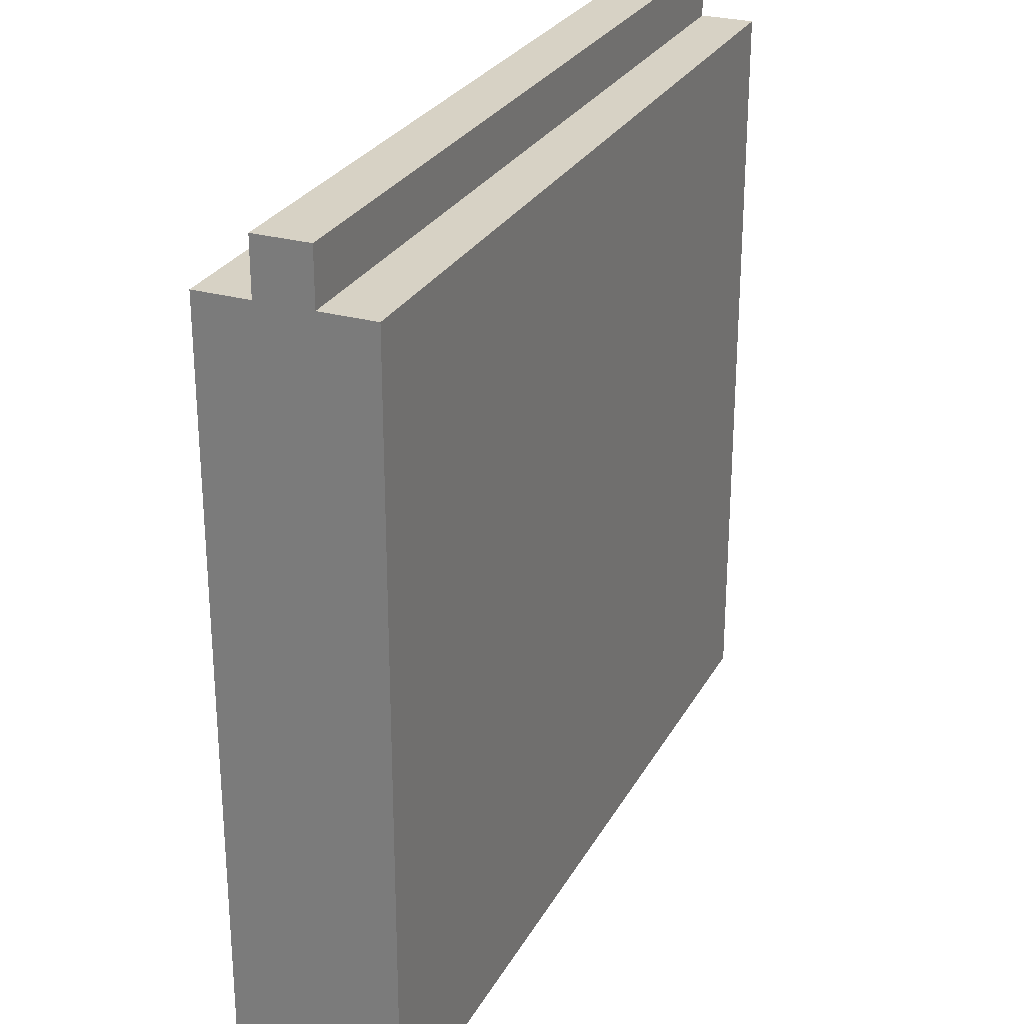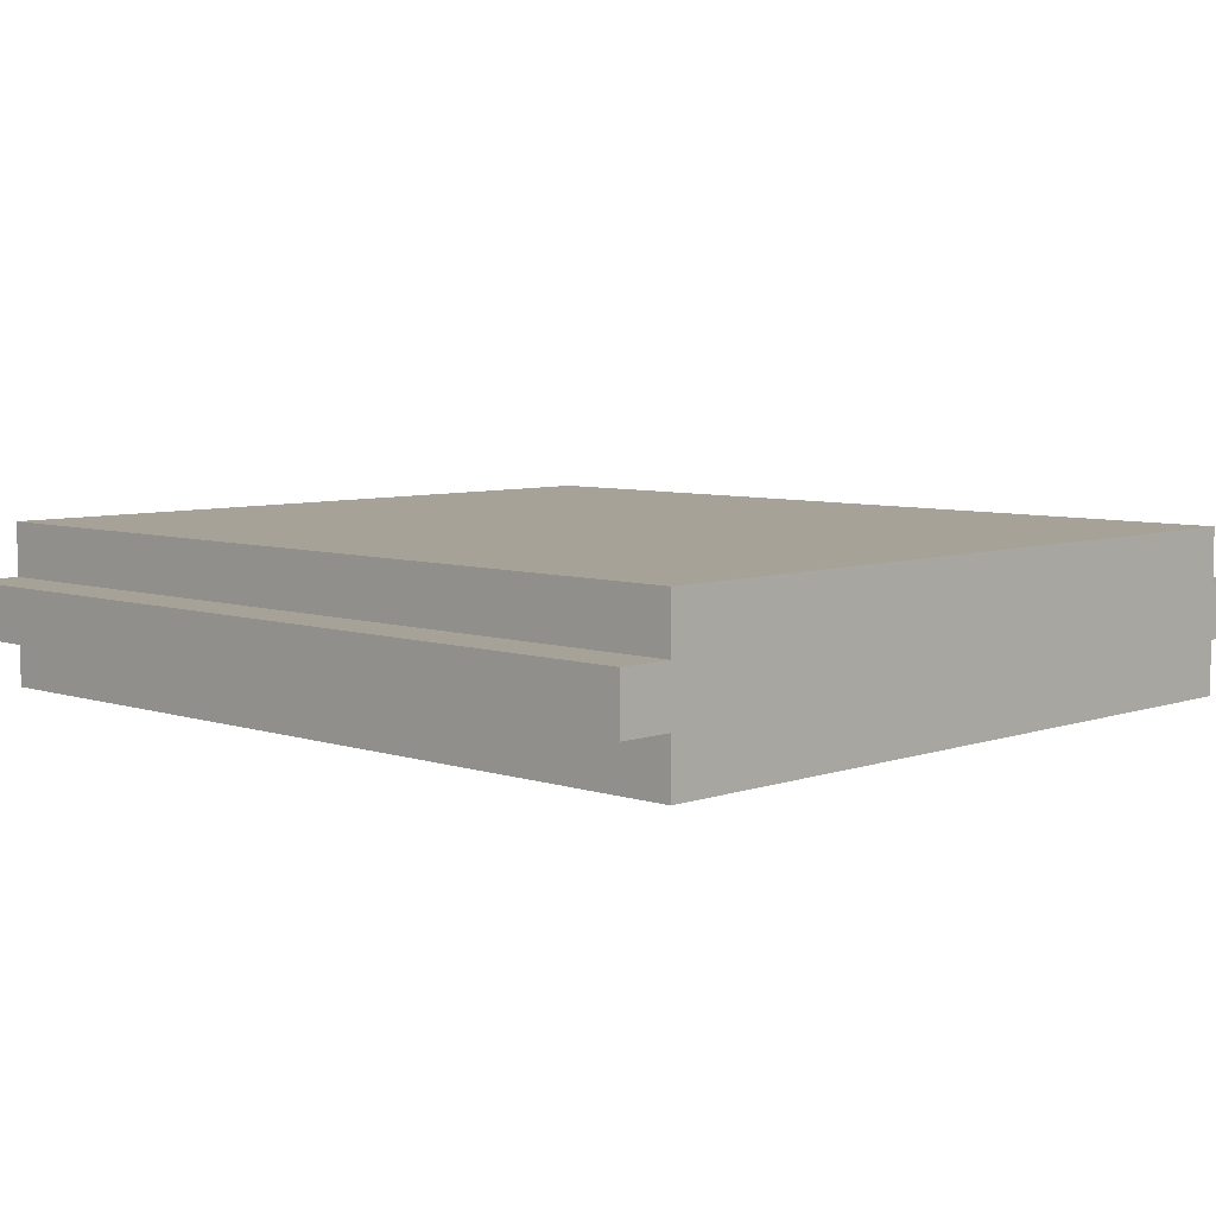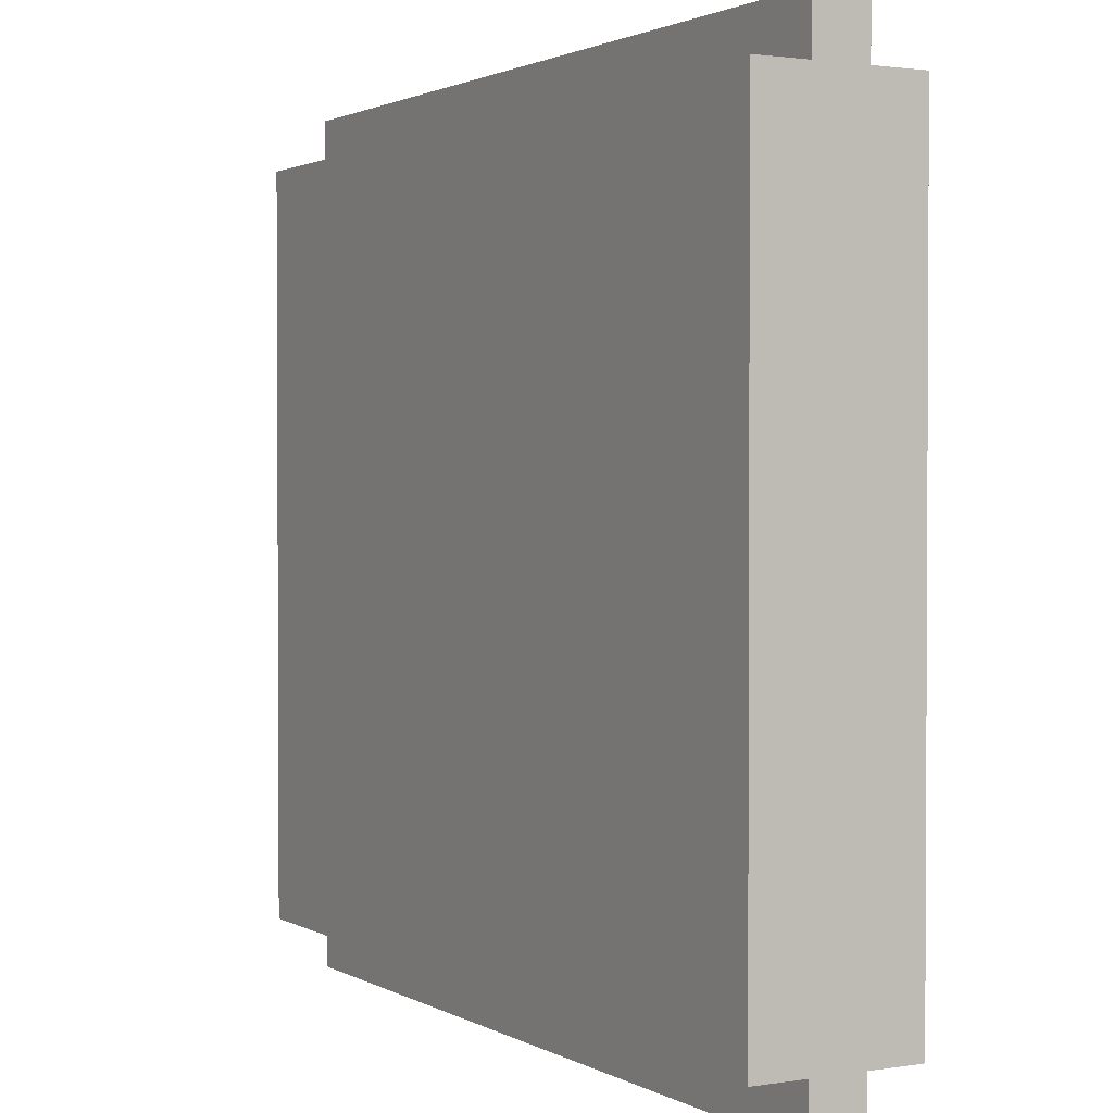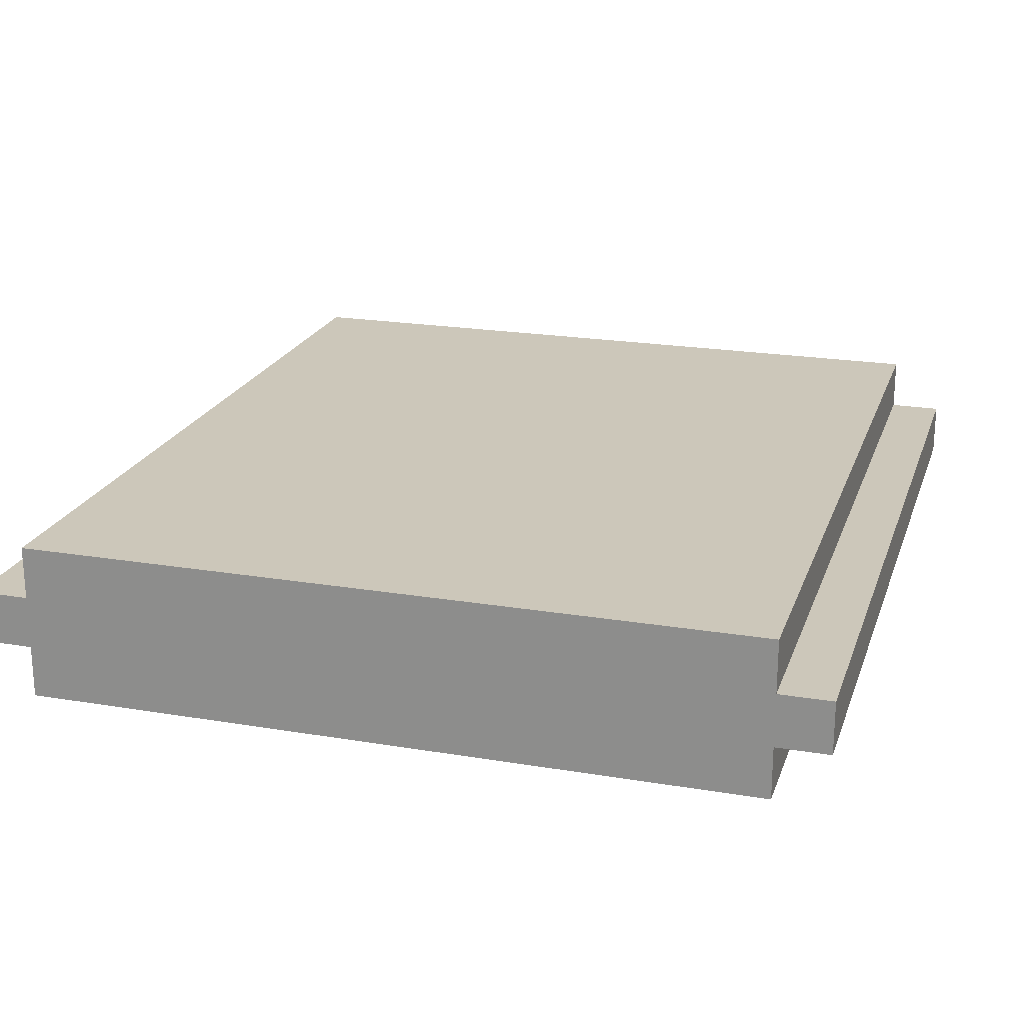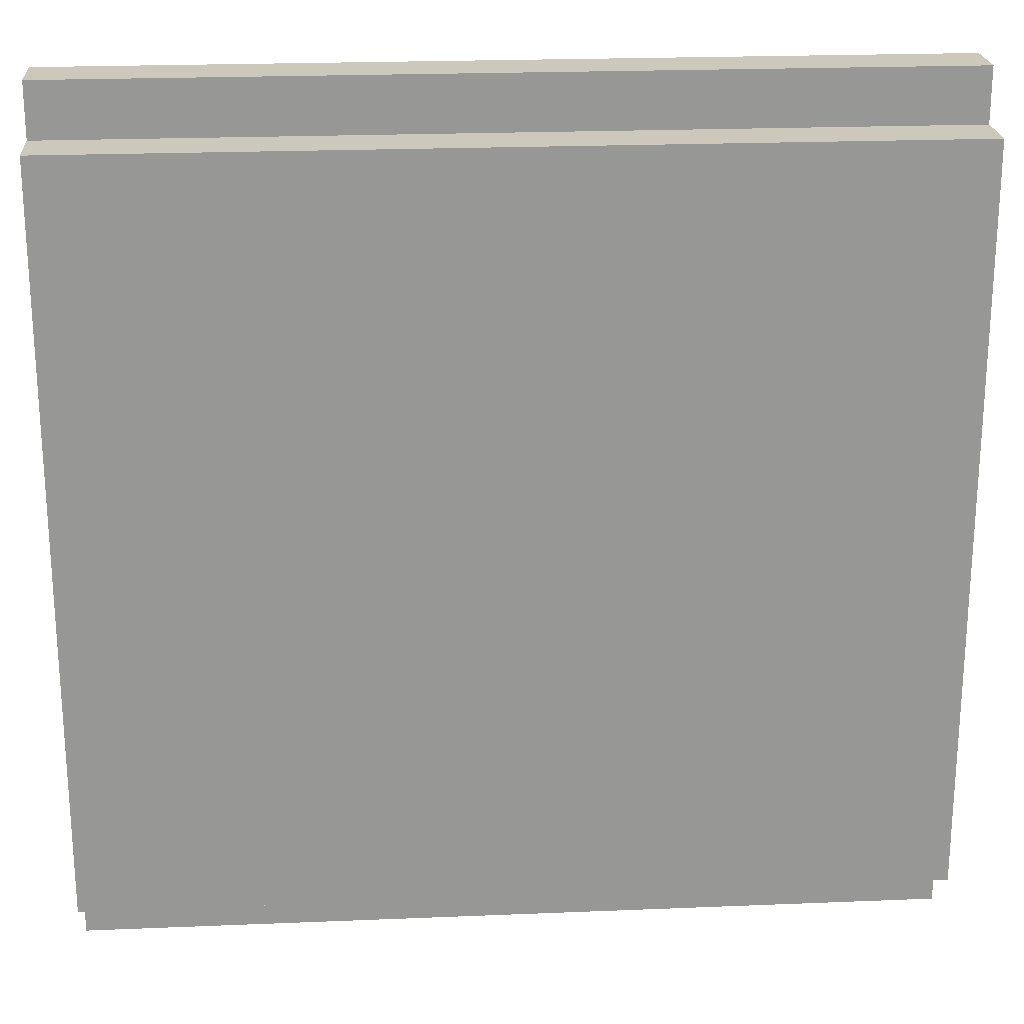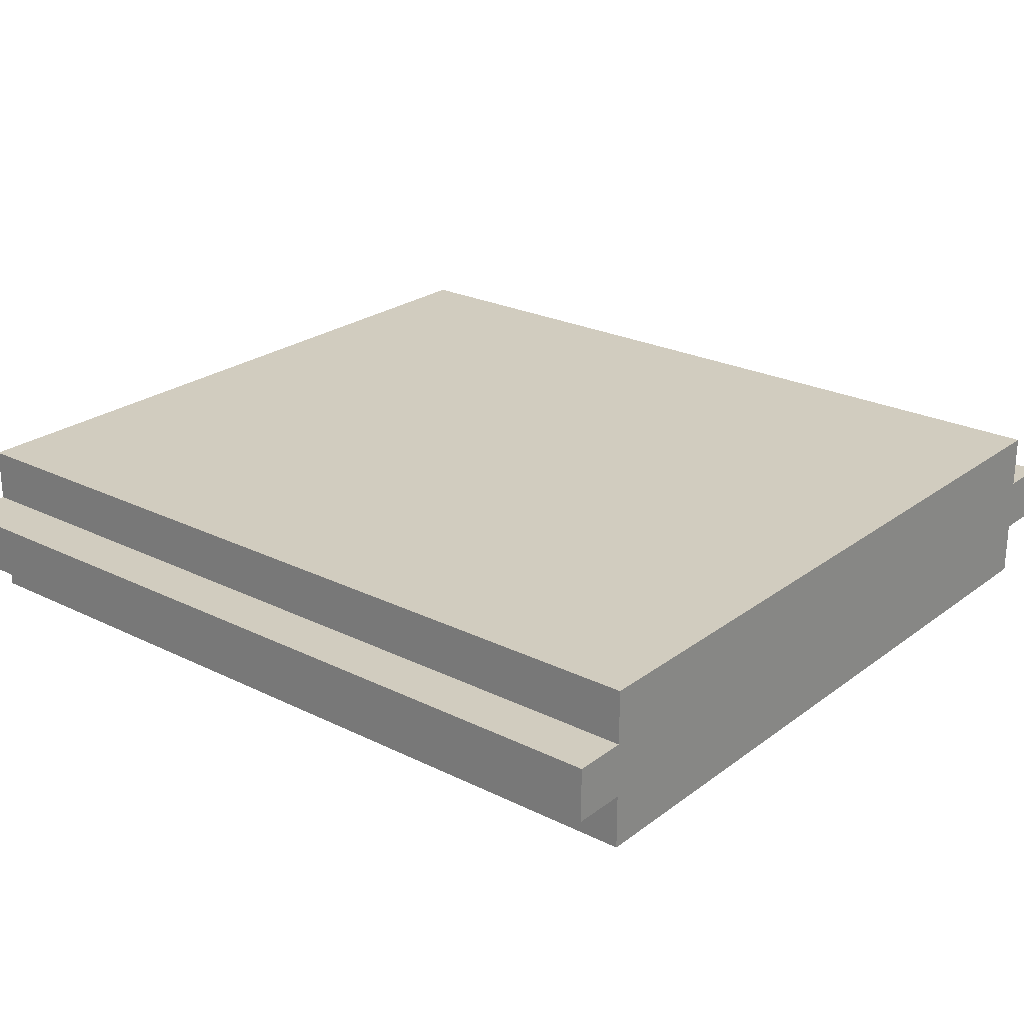
<metadata>
{"format":"obj","ext":"obj","renderer":"f3d","projection":"perspective","resolution":1024,"background":"white","views":[{"elev":27.2,"azim":113.4,"up":"+Z"},{"elev":6.5,"azim":44.2,"up":"+Y"},{"elev":1.7,"azim":-119.3,"up":"+Z"},{"elev":21.3,"azim":106.6,"up":"+Y"},{"elev":22.2,"azim":-4.1,"up":"+Z"},{"elev":24.1,"azim":39.3,"up":"+Y"}]}
</metadata>
<code>
o
v -4.5 0.8 -9.5
v -4.5 0.8 -10.9
v -4.5 0.9 -9.4
v -4.5 0.9 -9.5
v -4.5 0.9 -10.9
v -4.5 0.9 -11
v -4.5 1 -9.4
v -4.5 1 -9.5
v -4.5 1 -10.9
v -4.5 1 -11
v -4.5 1.1 -9.5
v -4.5 1.1 -10.9
v -2.9 0.8 -9.5
v -2.9 0.8 -10.9
v -2.9 0.9 -9.4
v -2.9 0.9 -9.5
v -2.9 0.9 -10.9
v -2.9 0.9 -11
v -2.9 1 -9.4
v -2.9 1 -9.5
v -2.9 1 -10.9
v -2.9 1 -11
v -2.9 1.1 -9.5
v -2.9 1.1 -10.9
v -4.5 0.9 -9.4
v -4.5 1 -9.4
v -2.9 0.9 -9.4
v -2.9 1 -9.4
v -4.5 0.8 -9.5
v -4.5 0.9 -9.5
v -4.5 1 -9.5
v -4.5 1.1 -9.5
v -2.9 0.8 -9.5
v -2.9 0.9 -9.5
v -2.9 1 -9.5
v -2.9 1.1 -9.5
v -4.5 0.8 -10.9
v -4.5 0.9 -10.9
v -4.5 1 -10.9
v -4.5 1.1 -10.9
v -2.9 0.8 -10.9
v -2.9 0.9 -10.9
v -2.9 1 -10.9
v -2.9 1.1 -10.9
v -4.5 0.9 -11
v -4.5 1 -11
v -2.9 0.9 -11
v -2.9 1 -11
v -4.5 0.8 -9.5
v -2.9 0.8 -9.5
v -4.5 0.8 -10.9
v -2.9 0.8 -10.9
v -4.5 0.9 -9.4
v -2.9 0.9 -9.4
v -4.5 0.9 -9.5
v -2.9 0.9 -9.5
v -4.5 0.9 -10.9
v -2.9 0.9 -10.9
v -4.5 0.9 -11
v -2.9 0.9 -11
v -4.5 1 -9.4
v -2.9 1 -9.4
v -4.5 1 -9.5
v -2.9 1 -9.5
v -4.5 1 -10.9
v -2.9 1 -10.9
v -4.5 1 -11
v -2.9 1 -11
v -4.5 1.1 -9.5
v -2.9 1.1 -9.5
v -4.5 1.1 -10.9
v -2.9 1.1 -10.9
f 4 2 1
f 5 2 4
f 7 4 3
f 8 5 4
f 8 4 7
f 9 6 5
f 9 5 8
f 10 6 9
f 11 9 8
f 12 9 11
f 13 14 16
f 16 14 17
f 15 16 19
f 16 17 20
f 19 16 20
f 17 18 21
f 20 17 21
f 21 18 22
f 20 21 23
f 23 21 24
f 27 26 25
f 28 26 27
f 33 30 29
f 34 30 33
f 35 32 31
f 36 32 35
f 37 38 41
f 41 38 42
f 39 40 43
f 43 40 44
f 45 46 47
f 47 46 48
f 51 50 49
f 52 50 51
f 55 54 53
f 56 54 55
f 59 58 57
f 60 58 59
f 61 62 63
f 63 62 64
f 65 66 67
f 67 66 68
f 69 70 71
f 71 70 72

</code>
